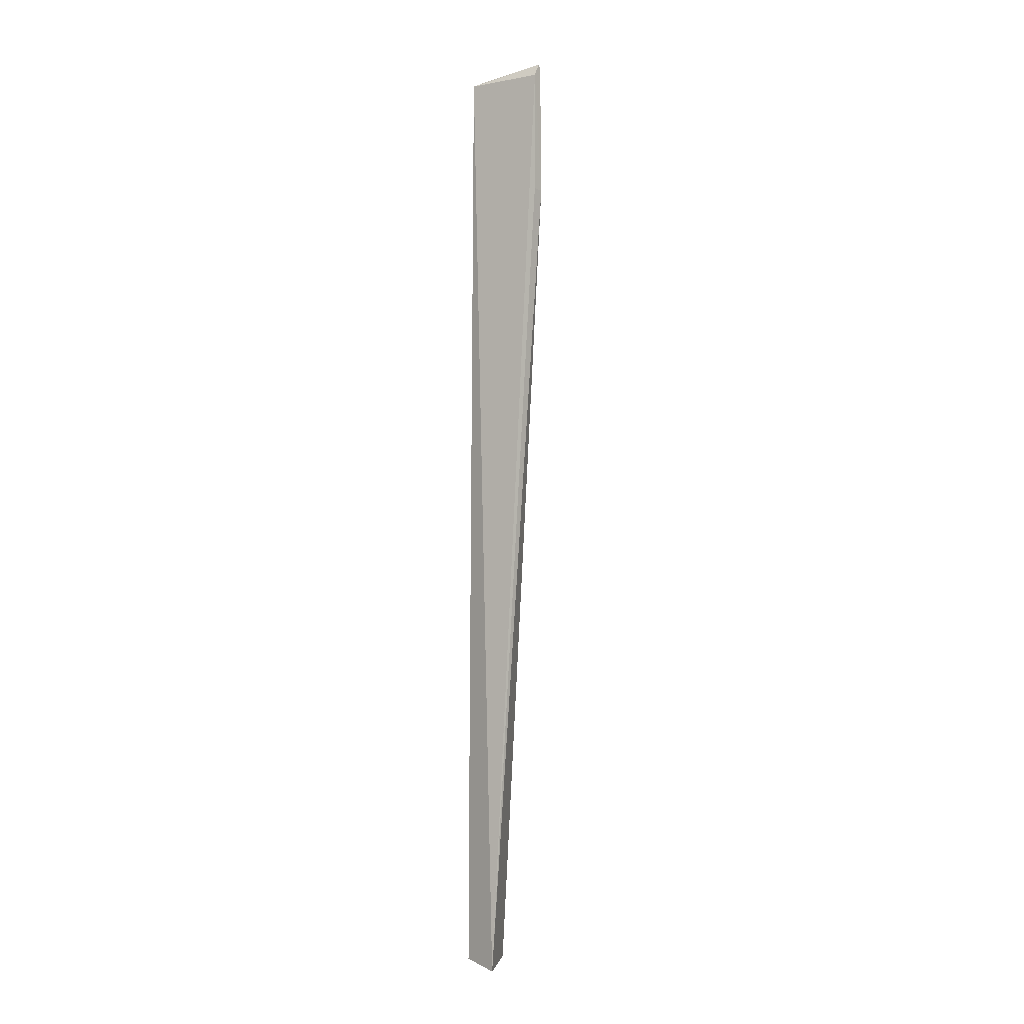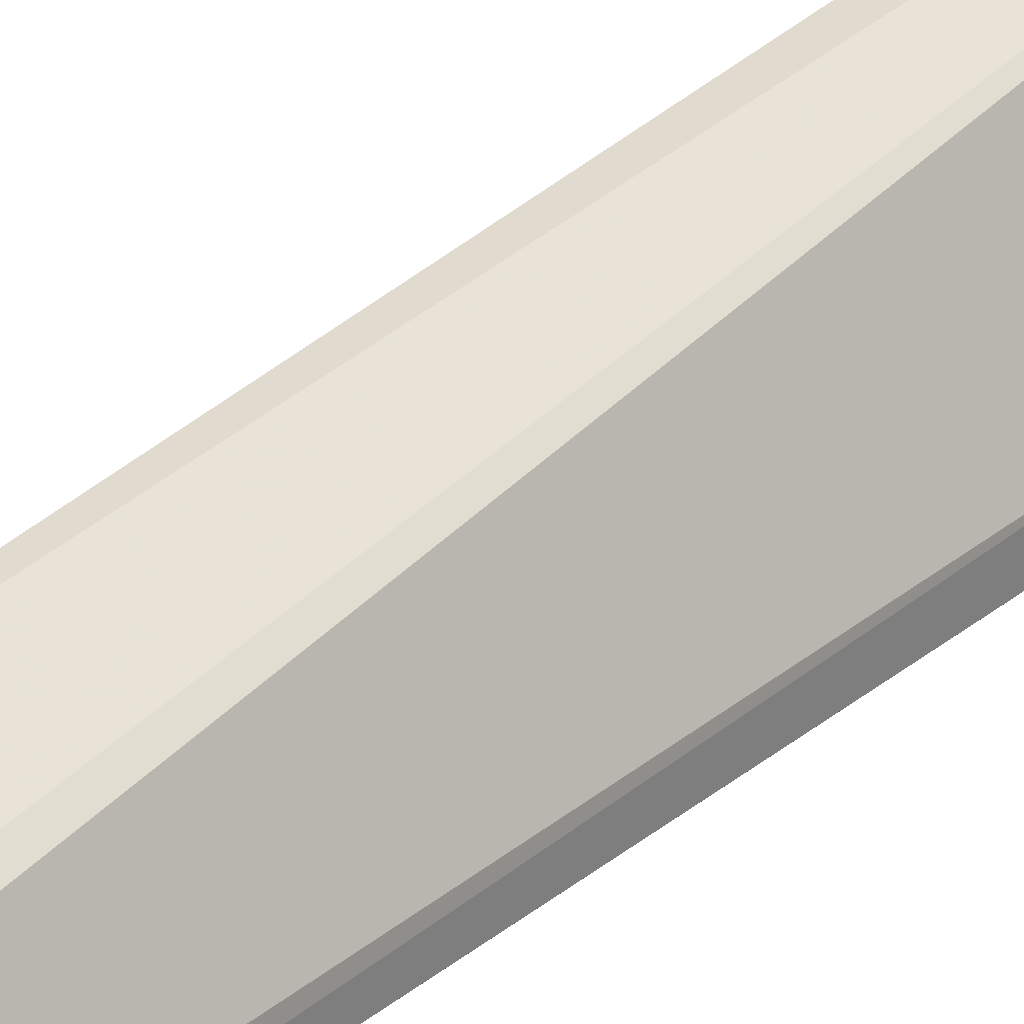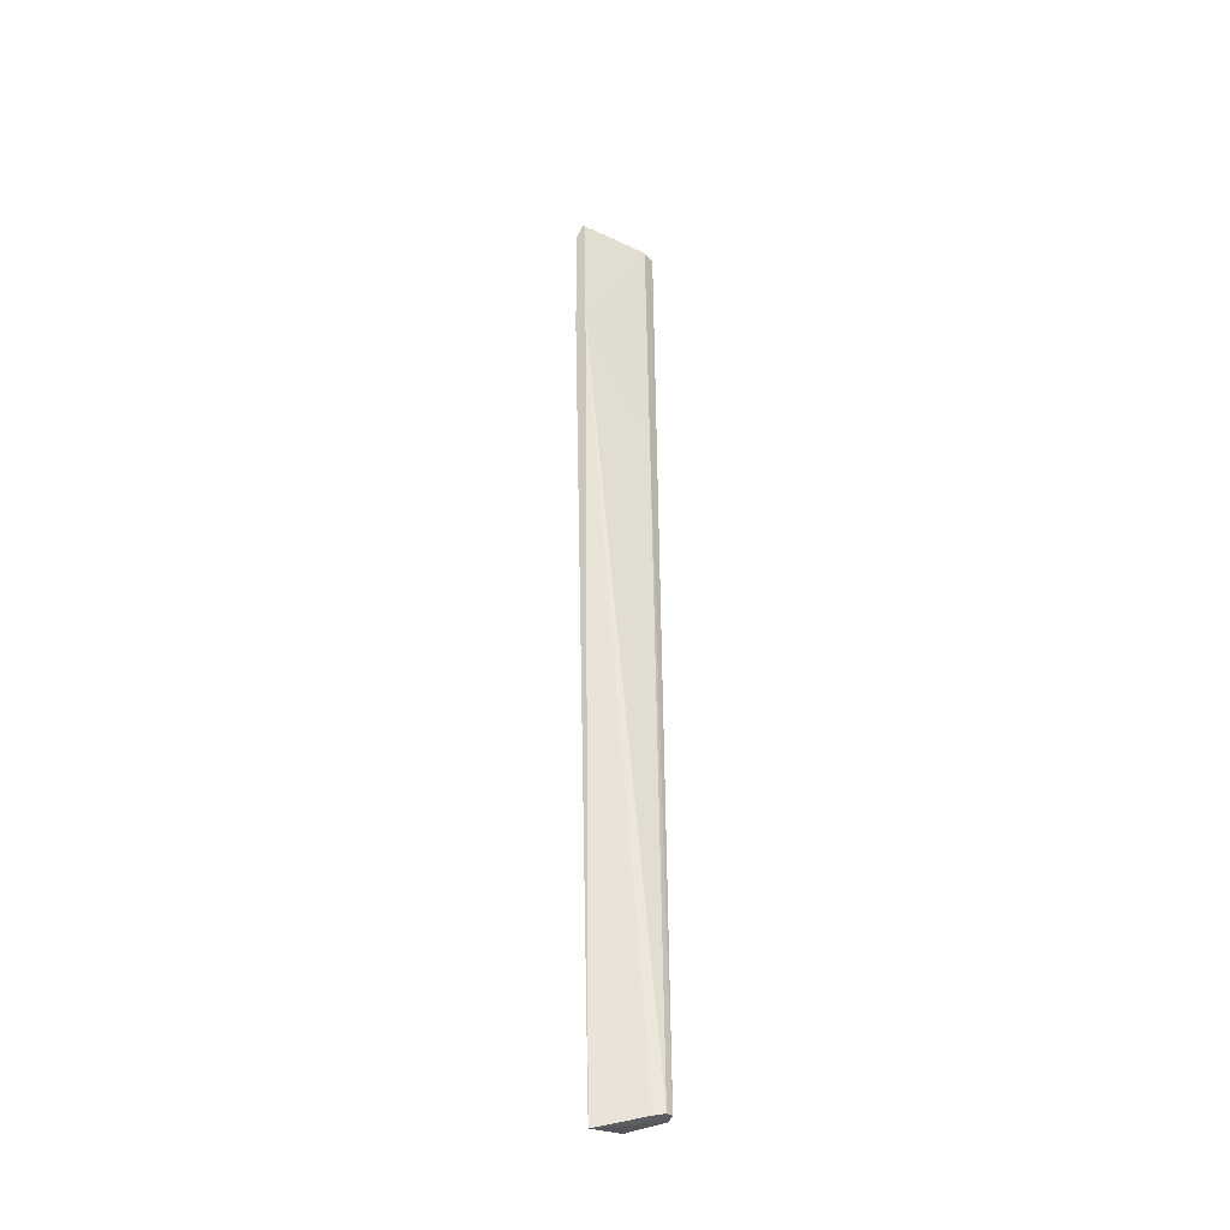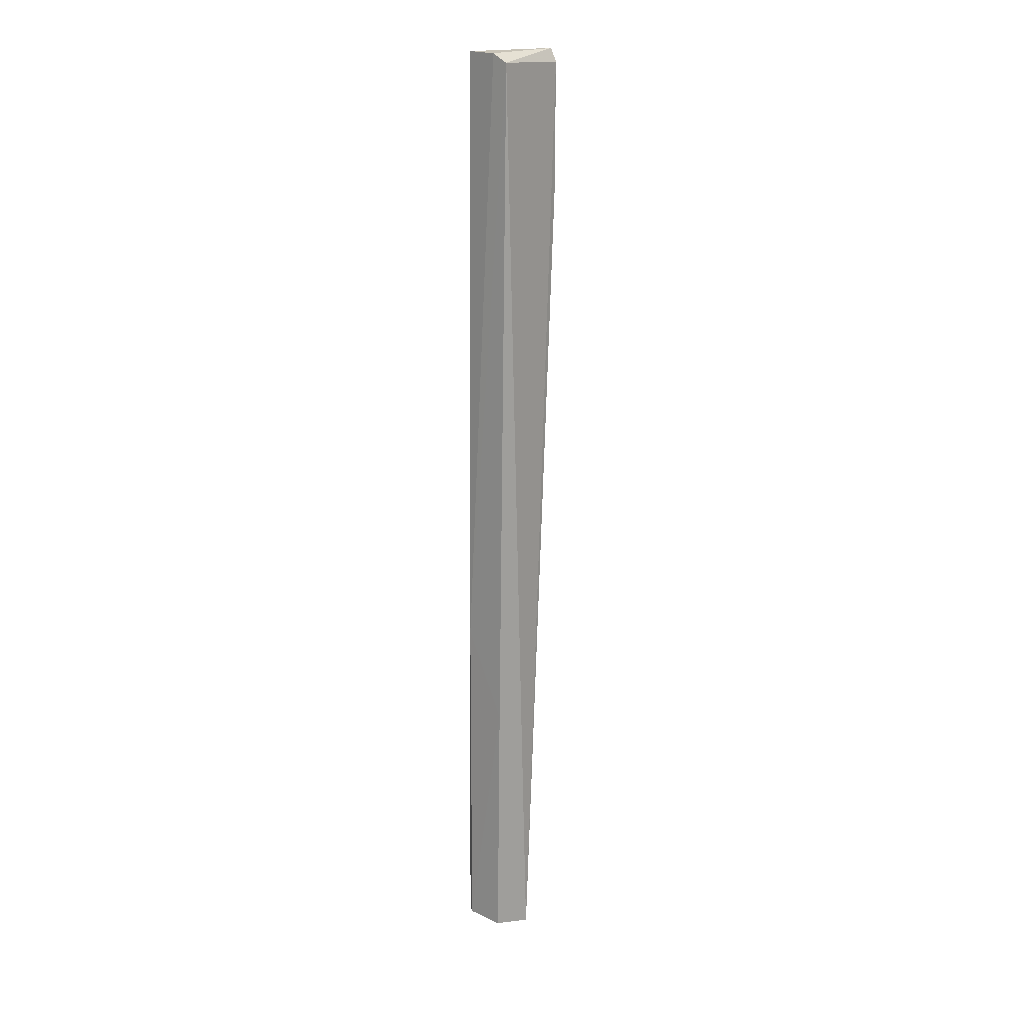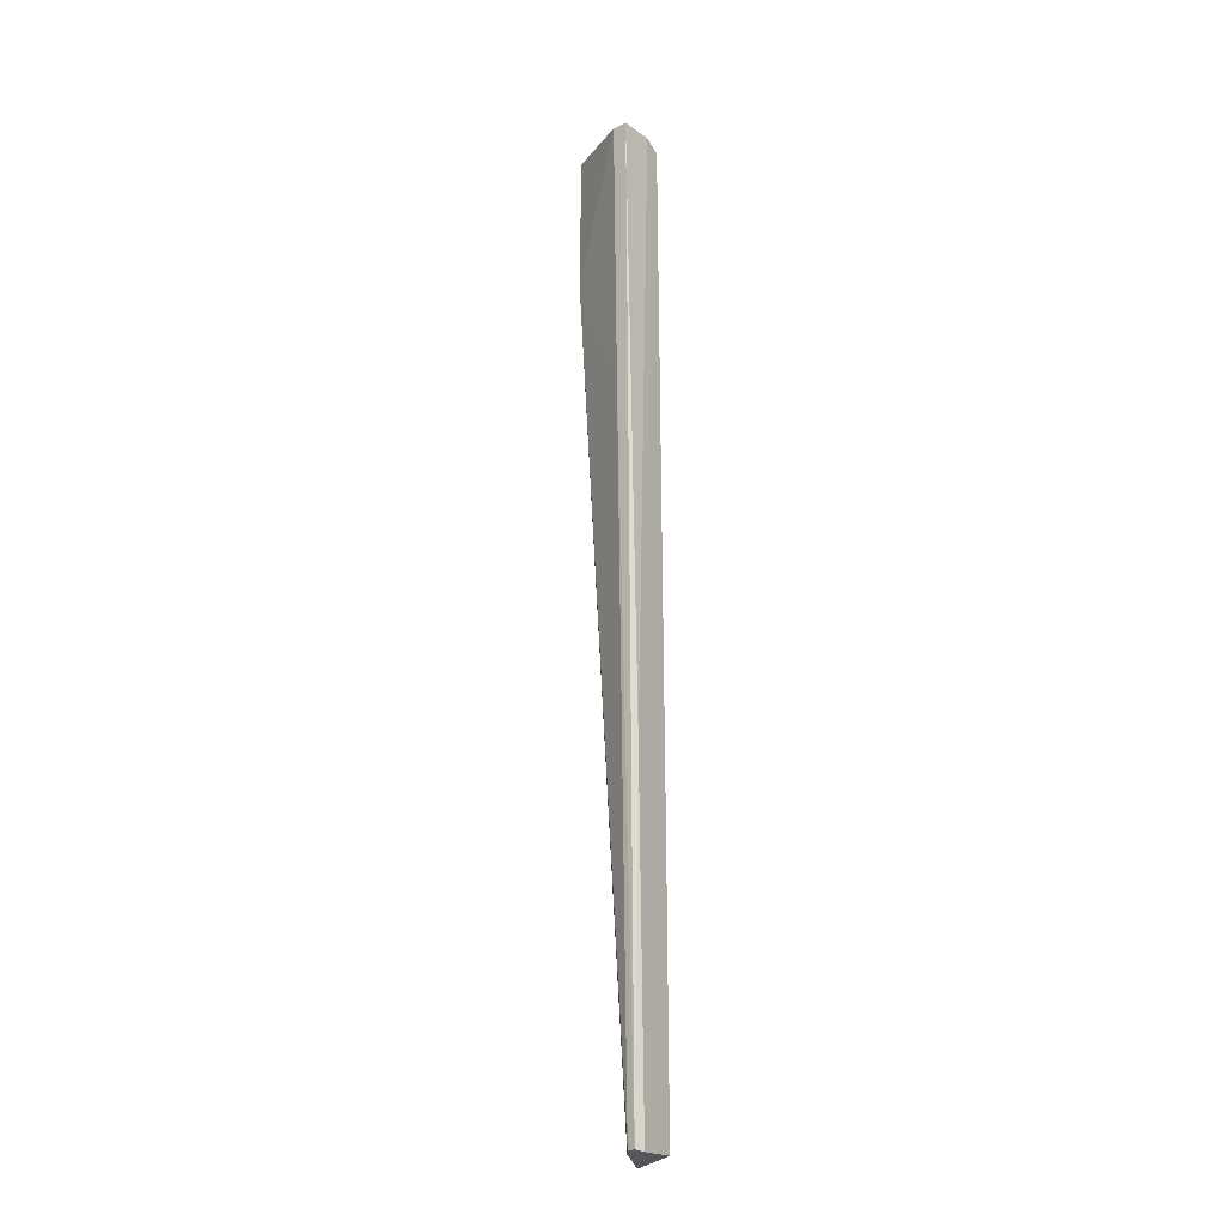
<metadata>
{"format":"obj","ext":"obj","renderer":"f3d","projection":"perspective","resolution":1024,"background":"white","views":[{"elev":-5.2,"azim":-51.7,"up":"+Y"},{"elev":32.3,"azim":41.1,"up":"+Z"},{"elev":-38.1,"azim":31.4,"up":"+Y"},{"elev":17.2,"azim":-136.3,"up":"+Y"},{"elev":-18.6,"azim":126.1,"up":"+Y"}]}
</metadata>
<code>
v 0.1305 0.1312 0.02353
v 0.1396 -0.1008 0.004405
v 0.1395 0.1308 0.004416
v 0.1272 0.1284 0.004189
v 0.1267 -0.1034 0.01123
v 0.138 -0.101 0.001384
v 0.1313 0.1305 0.004014
v 0.1393 0.1306 0.008014
v 0.1317 0.09765 0.02346
v 0.1289 0.128 0.02352
v 0.1398 -0.1006 0.002522
v 0.1285 -0.1013 0.001898
v 0.1375 -0.1013 0.006007
v 0.1386 -0.0181 0.002082
v 0.1312 0.1304 0.02353
v 0.1395 0.06762 0.006984
v 0.1289 0.09765 0.02343
v 0.1282 -0.03961 0.002413
f 7 1 3
f 7 4 1
f 8 3 1
f 10 1 4
f 10 4 5
f 11 2 6
f 12 6 5
f 13 6 2
f 13 5 6
f 13 9 5
f 13 2 9
f 14 4 7
f 14 7 3
f 14 11 6
f 14 3 11
f 15 9 8
f 15 8 1
f 15 10 9
f 15 1 10
f 16 9 2
f 16 8 9
f 16 2 11
f 16 11 3
f 16 3 8
f 17 10 5
f 17 5 9
f 17 9 10
f 18 4 14
f 18 12 5
f 18 5 4
f 18 14 6
f 18 6 12

</code>
